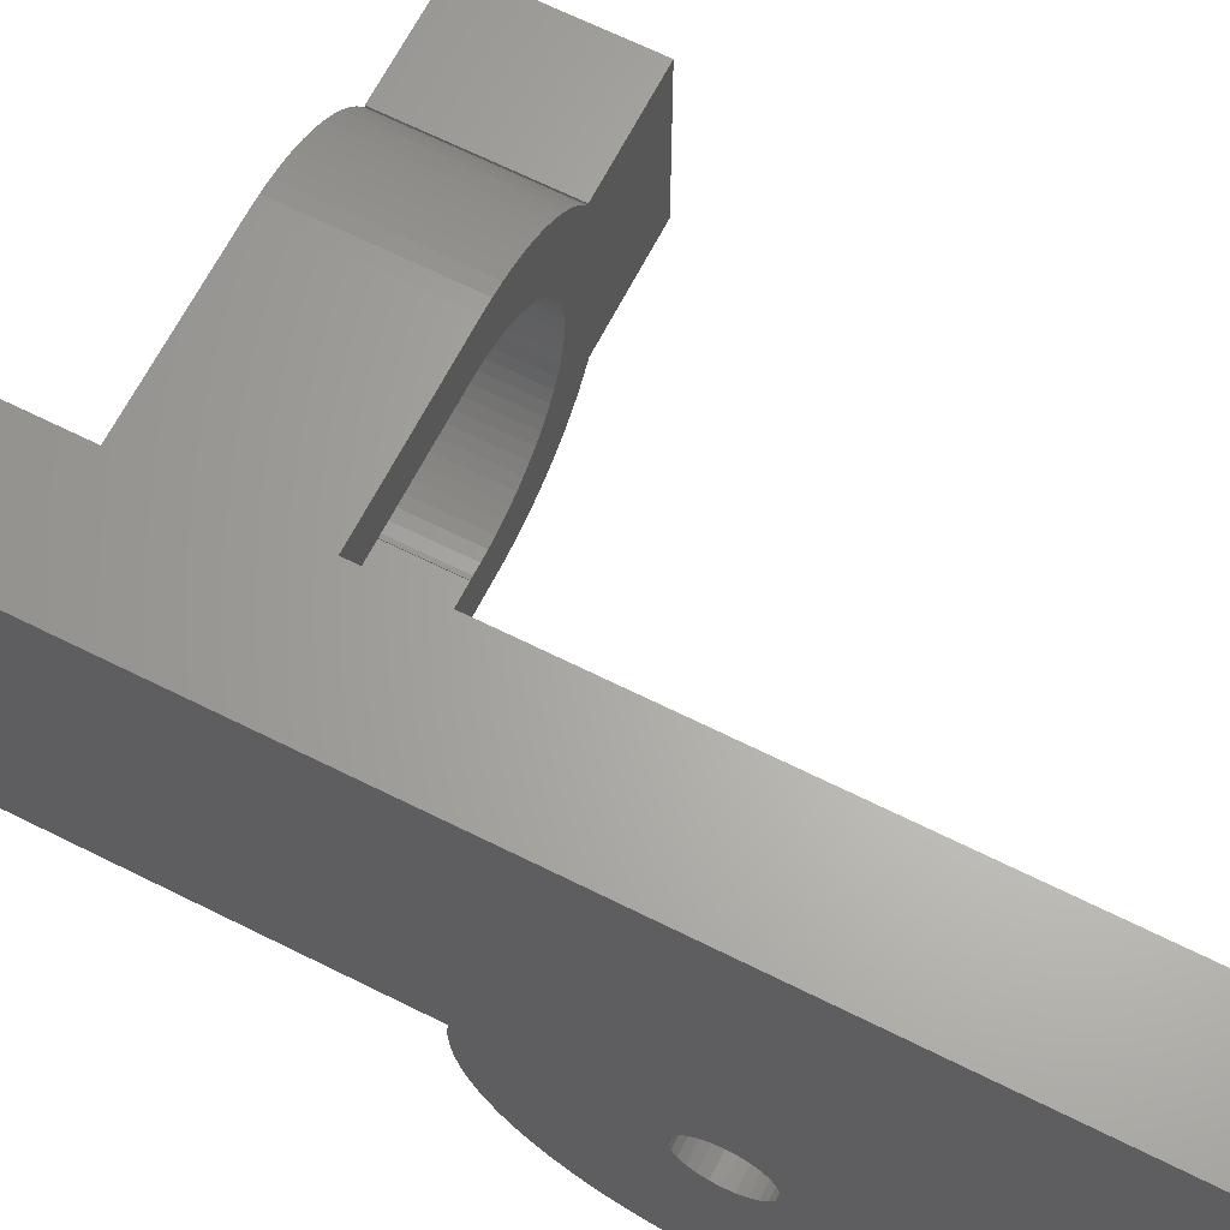
<metadata>
{"format":"stl","ext":"stl","renderer":"f3d","projection":"perspective","resolution":1024,"background":"white","views":[{"elev":64.9,"azim":-63.1,"up":"+Y"}]}
</metadata>
<code>
# stl→obj: 445 verts, 898 faces
v 236 9 -23
v 236 9 -27
v 233 9 -23
v 242 9 -2
v 242 9 -10
v 233 9 -2
v 233 9 29
v 236 9 33
v 236 9 29
v 227 9 33
v 233 9 -10
v 227 9 -27
v 227 -9.291 15.87
v 227 -9 23.95
v 227 -8.864 15.65
v 227 -9.759 15.99
v 227 -9.128 23.96
v 227 -10 24
v 227 -10.24 15.99
v 227 -12.59 23.66
v 227 -10.71 15.87
v 227 -10.87 23.96
v 227 -14.23 23.06
v 227 -11.14 15.65
v 227 -16.43 21.66
v 227 -11.5 15.33
v 227 -11.74 23.85
v 227 -18.19 19.74
v 227 -11.77 14.93
v 227 -19.4 17.42
v 227 -11.94 14.48
v 227 -19.96 14.87
v 227 -12 14
v 227 -16.43 6.34
v 227 -11.14 12.35
v 227 -15.74 5.808
v 227 -11.5 12.67
v 227 -13.42 23.4
v 227 -17.07 6.929
v 227 -17.66 7.572
v 227 -15 22.66
v 227 -18.19 8.264
v 227 -15.74 22.19
v 227 -11.77 13.07
v 227 -18.66 9
v 227 -17.07 21.07
v 227 -19.06 9.774
v 227 -17.66 20.43
v 227 -19.4 10.58
v 227 -11.94 13.52
v 227 -18.66 19
v 227 -19.66 11.41
v 227 -19.06 18.23
v 227 -19.85 12.26
v 227 -19.96 13.13
v 227 -19.66 16.59
v 227 -19.85 15.74
v 227 -20 14
v 227 -9 4.055
v 227 -8.058 13.52
v 227 -8 14
v 227 -8.229 13.07
v 227 -8.503 12.67
v 227 -9 -27
v 227 -8.864 12.35
v 227 -9.759 12.01
v 227 -9.128 4.038
v 227 -9.291 12.13
v 227 -10 4
v 227 -10.24 12.01
v 227 -10.87 4.038
v 227 -11.74 4.152
v 227 -12.59 4.341
v 227 -10.71 12.13
v 227 -13.42 4.603
v 227 -14.23 4.937
v 227 -15 5.34
v 227 -8.058 14.48
v 227 -8.229 14.93
v 227 -8.503 15.33
v 227 -9 33
v 233 -9 -2
v 233 -9 4.055
v 233 -9 -10
v 242 -9 -2
v 233 -9 -23
v 236 -9 -27
v 236 -9 -23
v 242 -9 -10
v 233 -9 29
v 236 -9 33
v 233 -9 23.95
v 236 -9 29
v 235.9 3.585 33
v 236 3.741 33
v 235.6 3.125 33
v 235.3 2.641 33
v 235.1 2.138 33
v 235 1.618 33
v 234.8 0.05447 33
v 234.8 0.5447 33
v 234.8 -1.636e-15 33
v 234.8 1.085 33
v 235.9 -3.585 33
v 236 -3.741 33
v 235.6 -3.125 33
v 235.3 -2.641 33
v 235.1 -2.138 33
v 235 -1.618 33
v 234.8 -1.085 33
v 234.8 -0.05447 33
v 234.8 -0.5447 33
v 233 -9.291 12.13
v 233 -8.864 12.35
v 233 -9.759 12.01
v 233 -9.128 4.038
v 233 -10 4
v 233 -10.24 12.01
v 233 -12.59 4.341
v 233 -10.71 12.13
v 233 -10.87 4.038
v 233 -14.23 4.937
v 233 -11.14 12.35
v 233 -16.43 6.34
v 233 -11.5 12.67
v 233 -11.74 4.152
v 233 -18.19 8.264
v 233 -11.77 13.07
v 233 -19.4 10.58
v 233 -11.94 13.52
v 233 -19.96 13.13
v 233 -12 14
v 233 -16.43 21.66
v 233 -11.14 15.65
v 233 -15.74 22.19
v 233 -11.5 15.33
v 233 -13.42 4.603
v 233 -17.07 21.07
v 233 -15 5.34
v 233 -17.66 20.43
v 233 -18.19 19.74
v 233 -15.74 5.808
v 233 -11.77 14.93
v 233 -18.66 19
v 233 -17.07 6.929
v 233 -19.06 18.23
v 233 -17.66 7.572
v 233 -19.4 17.42
v 233 -11.94 14.48
v 233 -18.66 9
v 233 -19.66 16.59
v 233 -19.06 9.774
v 233 -19.85 15.74
v 233 -19.96 14.87
v 233 -19.66 11.41
v 233 -19.85 12.26
v 233 -20 14
v 233 6.25 1.5
v 233 -8 14
v 233 -8.229 13.07
v 233 -8.058 13.52
v 233 -8.058 14.48
v 233 -8.229 14.93
v 233 -8.503 15.33
v 233 -8.864 15.65
v 233 -9.759 15.99
v 233 -9.128 23.96
v 233 -9.291 15.87
v 233 -10 24
v 233 -10.24 15.99
v 233 -10.87 23.96
v 233 -11.74 23.85
v 233 -12.59 23.66
v 233 -10.71 15.87
v 233 -13.42 23.4
v 233 -14.23 23.06
v 233 -15 22.66
v 233 6.25 -2
v 233 -6.25 1.5
v 233 -8.503 12.67
v 233 -6.25 -2
v 233 -6.25 -10
v 233 -6.25 -13.5
v 233 6.25 -13.5
v 233 6.25 -10
v 235.9 -3.585 -27
v 236 -3.741 -27
v 235.6 -3.125 -27
v 235.3 -2.641 -27
v 235.1 -2.138 -27
v 235 -1.618 -27
v 234.8 -0.3268 -27
v 234.8 -1.636e-15 -27
v 234.8 -0.5447 -27
v 234.8 -1.085 -27
v 235.9 3.585 -27
v 236 3.741 -27
v 235.6 3.125 -27
v 235.3 2.641 -27
v 235.1 2.138 -27
v 235 1.618 -27
v 234.8 1.085 -27
v 234.8 0.3268 -27
v 234.8 0.5447 -27
v 236 3.741 29
v 236 -3.741 29
v 235.9 -3.585 29
v 235.6 -3.125 29
v 235.3 -2.641 29
v 235.1 -2.138 29
v 235 -1.618 29
v 234.8 -0.2724 29
v 234.8 -1.636e-15 29
v 234.8 -0.5447 29
v 234.8 -1.085 29
v 235.9 3.585 29
v 235.6 3.125 29
v 235.3 2.641 29
v 235.1 2.138 29
v 235 1.618 29
v 234.8 1.085 29
v 234.8 0.2724 29
v 234.8 0.5447 29
v 236 3.741 -23
v 236 -3.741 -23
v 235.9 3.585 -23
v 235.6 3.125 -23
v 235.3 2.641 -23
v 235.1 2.138 -23
v 235 1.618 -23
v 234.8 0.1089 -23
v 234.8 0.5447 -23
v 234.8 -1.636e-15 -23
v 234.8 1.085 -23
v 235.9 -3.585 -23
v 235.6 -3.125 -23
v 235.3 -2.641 -23
v 235.1 -2.138 -23
v 235 -1.618 -23
v 234.8 -1.085 -23
v 234.8 -0.1089 -23
v 234.8 -0.5447 -23
v 246.1 -3.585 -10
v 249 -4.862 -10
v 248.9 -5 -10
v 247.2 -5.943e-15 -10
v 249 4.862 -10
v 248.6 -5.589 -10
v 247.2 0.1634 -10
v 245.8 -4.017 -10
v 248.1 -6.142 -10
v 247.2 0.5447 -10
v 245.4 -4.419 -10
v 247.7 -6.657 -10
v 247.2 1.085 -10
v 247 1.618 -10
v 247.2 -0.1634 -10
v 247.2 -0.5447 -10
v 247.2 -1.085 -10
v 247.1 -7.128 -10
v 247 -1.618 -10
v 246.9 -2.138 -10
v 246.7 -2.641 -10
v 245 -4.788 -10
v 246.6 -7.553 -10
v 246.4 -3.125 -10
v 244.6 -5.12 -10
v 246 -7.928 -10
v 244.1 -5.413 -10
v 245.4 -8.25 -10
v 243.6 -5.664 -10
v 244.7 -8.518 -10
v 244.3 -5.325 -10
v 243.1 -5.873 -10
v 244.1 -8.727 -10
v 244 -5.488 -10
v 243.4 -8.878 -10
v 242.6 -6.037 -10
v 242.7 -8.97 -10
v 242.1 -6.155 -10
v 241.5 -6.226 -10
v 241.2 -6.243 -10
v 241 -6.25 -10
v 240.6 -6.233 -10
v 240.2 -6.25 -10
v 240.5 -6.226 -10
v 255 -5 -10
v 249 -5 -10
v 255 5 -10
v 249 5 -10
v 246.9 2.138 -10
v 246.7 2.641 -10
v 246.4 3.125 -10
v 246.1 3.585 -10
v 248.9 5 -10
v 248.6 5.589 -10
v 245.8 4.017 -10
v 248.1 6.142 -10
v 245.4 4.419 -10
v 247.7 6.657 -10
v 247.1 7.128 -10
v 245 4.788 -10
v 246.6 7.553 -10
v 244.6 5.12 -10
v 246 7.928 -10
v 244.3 5.325 -10
v 244.1 5.413 -10
v 245.4 8.25 -10
v 244 5.488 -10
v 243.6 5.664 -10
v 244.7 8.518 -10
v 243.1 5.873 -10
v 244.1 8.727 -10
v 243.4 8.878 -10
v 242.6 6.037 -10
v 242.7 8.97 -10
v 242.1 6.155 -10
v 241.5 6.226 -10
v 241.2 6.243 -10
v 241 6.25 -10
v 240.6 6.233 -10
v 240.2 6.25 -10
v 240.5 6.226 -10
v 240.2 6.199 -10
v 240.2 -6.199 -10
v 246.1 3.585 -2
v 249 4.862 -2
v 248.9 5 -2
v 247.2 -5.943e-15 -2
v 249 -4.862 -2
v 248.6 5.589 -2
v 247.2 -0.3813 -2
v 245.8 4.017 -2
v 248.1 6.142 -2
v 247.2 -0.5447 -2
v 245.4 4.419 -2
v 247.7 6.657 -2
v 247.2 -1.085 -2
v 247 -1.618 -2
v 247.2 0.3813 -2
v 247.2 0.5447 -2
v 247.2 1.085 -2
v 247.1 7.128 -2
v 247 1.618 -2
v 246.9 2.138 -2
v 246.7 2.641 -2
v 245 4.788 -2
v 246.6 7.553 -2
v 246.4 3.125 -2
v 244.6 5.12 -2
v 246 7.928 -2
v 244.1 5.413 -2
v 245.4 8.25 -2
v 243.8 5.589 -2
v 244.7 8.518 -2
v 244.4 5.208 -2
v 243.1 5.873 -2
v 244.1 8.727 -2
v 243.6 5.664 -2
v 243.4 8.878 -2
v 242.6 6.037 -2
v 242.7 8.97 -2
v 242.1 6.155 -2
v 241.5 6.226 -2
v 241.4 6.233 -2
v 241 6.25 -2
v 240.8 6.243 -2
v 240.5 6.226 -2
v 240.2 6.25 -2
v 255 5 -2
v 249 5 -2
v 255 -5 -2
v 249 -5 -2
v 246.9 -2.138 -2
v 246.7 -2.641 -2
v 246.4 -3.125 -2
v 246.1 -3.585 -2
v 248.9 -5 -2
v 248.6 -5.589 -2
v 245.8 -4.017 -2
v 248.1 -6.142 -2
v 245.4 -4.419 -2
v 247.7 -6.657 -2
v 247.1 -7.128 -2
v 245 -4.788 -2
v 246.6 -7.553 -2
v 244.6 -5.12 -2
v 246 -7.928 -2
v 244.4 -5.208 -2
v 244.1 -5.413 -2
v 245.4 -8.25 -2
v 243.8 -5.589 -2
v 244.7 -8.518 -2
v 243.6 -5.664 -2
v 243.1 -5.873 -2
v 244.1 -8.727 -2
v 243.4 -8.878 -2
v 242.6 -6.037 -2
v 242.7 -8.97 -2
v 242.1 -6.155 -2
v 241.5 -6.226 -2
v 241.4 -6.233 -2
v 241 -6.25 -2
v 240.8 -6.243 -2
v 240.5 -6.226 -2
v 240.2 -6.25 -2
v 240.2 -6.199 -2
v 240.2 6.199 -2
v 242 9 -3.588
v 247.2 -5.943e-15 -6.978
v 247.2 0.2465 -6.948
v 247.2 -5.943e-15 -5.022
v 247.2 0.298 -5.058
v 247.2 -0.2466 -6.945
v 247.2 -0.5447 -6.832
v 247.2 -0.2976 -5.074
v 247.2 -0.5447 -5.168
v 247.2 -0.1205 -6.993
v 247.2 -0.1205 -5.007
v 247.2 -0.5681 -6.823
v 247.2 -0.8855 -6.465
v 247.2 -1 -6
v 247.2 -0.5681 -5.177
v 247.2 -0.8855 -5.535
v 247.2 0.9709 -6.239
v 247.2 0.7485 -6.663
v 247.2 0.5447 -6.804
v 247.2 0.9709 -5.761
v 247.2 0.7485 -5.337
v 247.2 0.5447 -5.196
v 247.2 0.3546 -6.935
v 247.2 0.3546 -5.065
v 255 0.9709 -5.761
v 255 0.7485 -5.337
v 255 0.3546 -5.065
v 255 -0.1205 -5.007
v 255 -0.8855 -5.535
v 255 -1 -6
v 255 -0.5681 -5.177
v 255 0.9709 -6.239
v 255 0.7485 -6.663
v 255 0.3546 -6.935
v 255 -0.1205 -6.993
v 255 -0.5681 -6.823
v 255 -0.8855 -6.465
f 1 2 3
f 4 5 6
f 7 8 9
f 8 7 10
f 6 10 7
f 11 6 5
f 12 6 11
f 12 11 3
f 6 12 10
f 12 3 2
f 13 14 15
f 16 14 13
f 14 16 17
f 16 18 17
f 19 18 16
f 20 19 21
f 19 22 18
f 23 21 24
f 25 24 26
f 19 27 22
f 28 26 29
f 30 29 31
f 32 31 33
f 34 35 36
f 19 20 27
f 35 34 37
f 21 38 20
f 39 37 34
f 21 23 38
f 40 37 39
f 24 41 23
f 42 37 40
f 24 43 41
f 37 42 44
f 24 25 43
f 45 44 42
f 26 46 25
f 47 44 45
f 26 48 46
f 49 44 47
f 26 28 48
f 44 49 50
f 29 51 28
f 52 50 49
f 29 53 51
f 54 50 52
f 29 30 53
f 55 50 54
f 31 56 30
f 50 55 33
f 31 57 56
f 58 33 55
f 31 32 57
f 33 58 32
f 59 10 12
f 10 60 61
f 10 59 60
f 60 59 62
f 62 59 63
f 59 12 64
f 63 59 65
f 66 59 67
f 59 68 65
f 59 66 68
f 69 66 67
f 69 70 66
f 71 70 69
f 72 70 71
f 73 70 72
f 70 73 74
f 75 74 73
f 76 74 75
f 74 76 35
f 77 35 76
f 36 35 77
f 78 10 61
f 79 10 78
f 14 79 80
f 14 80 15
f 79 14 10
f 10 14 81
f 59 82 83
f 82 84 85
f 59 84 82
f 64 84 59
f 84 64 86
f 87 86 64
f 86 87 88
f 85 84 89
f 81 90 91
f 14 90 81
f 90 14 92
f 91 90 93
f 8 94 95
f 10 94 8
f 94 10 96
f 96 10 97
f 97 10 98
f 98 10 99
f 10 100 101
f 100 10 102
f 103 10 101
f 99 10 103
f 104 91 105
f 81 104 106
f 81 106 107
f 81 107 108
f 81 108 109
f 81 109 110
f 81 111 102
f 81 102 10
f 111 81 112
f 112 81 110
f 104 81 91
f 113 83 114
f 115 83 113
f 83 115 116
f 115 117 116
f 118 117 115
f 119 118 120
f 118 121 117
f 122 120 123
f 124 123 125
f 118 126 121
f 127 125 128
f 129 128 130
f 131 130 132
f 133 134 135
f 118 119 126
f 134 133 136
f 120 137 119
f 138 136 133
f 120 122 137
f 123 139 122
f 140 136 138
f 141 136 140
f 123 142 139
f 136 141 143
f 123 124 142
f 144 143 141
f 125 145 124
f 146 143 144
f 125 147 145
f 148 143 146
f 125 127 147
f 143 148 149
f 128 150 127
f 151 149 148
f 128 152 150
f 153 149 151
f 128 129 152
f 154 149 153
f 130 155 129
f 149 154 132
f 130 156 155
f 157 132 154
f 130 131 156
f 132 157 131
f 7 158 6
f 159 158 7
f 160 158 161
f 158 159 161
f 7 162 159
f 7 163 162
f 92 163 7
f 163 92 164
f 92 7 90
f 164 92 165
f 166 92 167
f 92 168 165
f 92 166 168
f 169 166 167
f 169 170 166
f 171 170 169
f 172 170 171
f 173 170 172
f 170 173 174
f 175 174 173
f 176 174 175
f 174 176 134
f 177 134 176
f 135 134 177
f 6 158 178
f 158 160 179
f 180 179 160
f 179 180 83
f 83 180 114
f 82 179 83
f 179 82 181
f 182 84 183
f 184 11 185
f 11 184 3
f 183 3 184
f 183 86 3
f 86 183 84
f 87 186 187
f 64 186 87
f 186 64 188
f 188 64 189
f 189 64 190
f 190 64 191
f 192 64 193
f 194 64 192
f 195 64 194
f 191 64 195
f 196 2 197
f 12 196 198
f 12 198 199
f 12 199 200
f 12 200 201
f 12 201 202
f 12 193 64
f 193 12 203
f 203 12 204
f 204 12 202
f 196 12 2
f 95 9 8
f 9 95 205
f 91 206 105
f 206 91 93
f 90 206 93
f 206 90 207
f 207 90 208
f 208 90 209
f 209 90 210
f 210 90 211
f 212 90 213
f 214 90 212
f 215 90 214
f 211 90 215
f 7 205 216
f 7 216 217
f 7 217 218
f 7 218 219
f 7 219 220
f 7 220 221
f 7 213 90
f 213 7 222
f 222 7 223
f 223 7 221
f 205 7 9
f 224 2 1
f 2 224 197
f 88 187 225
f 187 88 87
f 3 224 1
f 224 3 226
f 226 3 227
f 227 3 228
f 228 3 229
f 229 3 230
f 3 231 232
f 231 3 233
f 234 3 232
f 230 3 234
f 86 225 235
f 86 235 236
f 86 236 237
f 86 237 238
f 86 238 239
f 86 239 240
f 86 241 233
f 86 233 3
f 241 86 242
f 242 86 240
f 225 86 88
f 243 244 245
f 244 246 247
f 243 245 248
f 249 247 246
f 250 248 251
f 252 247 249
f 253 251 254
f 255 247 252
f 256 247 255
f 244 257 246
f 244 258 257
f 244 259 258
f 253 254 260
f 244 261 259
f 244 262 261
f 244 263 262
f 264 260 265
f 244 266 263
f 244 243 266
f 267 265 268
f 248 250 243
f 251 253 250
f 269 268 270
f 260 264 253
f 271 270 272
f 265 267 264
f 268 273 267
f 268 269 273
f 274 272 275
f 270 276 269
f 270 271 276
f 274 275 277
f 272 274 271
f 278 277 279
f 277 278 274
f 279 280 278
f 89 280 279
f 89 281 280
f 89 282 281
f 89 283 282
f 89 284 283
f 285 284 89
f 284 285 286
f 84 285 89
f 285 84 182
f 244 287 288
f 287 244 289
f 247 289 244
f 289 247 290
f 291 247 256
f 292 247 291
f 293 247 292
f 294 247 293
f 247 294 295
f 295 294 296
f 297 296 294
f 296 297 298
f 299 298 297
f 298 299 300
f 300 299 301
f 302 301 299
f 301 302 303
f 304 303 302
f 303 304 305
f 306 305 304
f 307 305 306
f 305 307 308
f 309 308 307
f 310 308 309
f 308 310 311
f 312 311 310
f 311 312 313
f 313 312 314
f 315 314 312
f 314 315 316
f 317 316 315
f 317 5 316
f 318 5 317
f 319 5 318
f 320 5 319
f 321 5 320
f 322 321 323
f 322 323 324
f 321 322 5
f 11 322 185
f 322 11 5
f 286 285 325
f 326 327 328
f 327 329 330
f 326 328 331
f 332 330 329
f 333 331 334
f 335 330 332
f 336 334 337
f 338 330 335
f 339 330 338
f 327 340 329
f 327 341 340
f 327 342 341
f 336 337 343
f 327 344 342
f 327 345 344
f 327 346 345
f 347 343 348
f 327 349 346
f 327 326 349
f 350 348 351
f 331 333 326
f 334 336 333
f 352 351 353
f 343 347 336
f 354 353 355
f 348 350 347
f 351 356 350
f 351 352 356
f 357 355 358
f 353 354 352
f 355 359 354
f 357 358 360
f 355 357 359
f 361 360 362
f 360 361 357
f 362 363 361
f 4 363 362
f 4 364 363
f 4 365 364
f 4 366 365
f 4 367 366
f 4 368 367
f 4 369 368
f 6 369 4
f 369 6 178
f 327 370 371
f 370 327 372
f 330 372 327
f 372 330 373
f 374 330 339
f 375 330 374
f 376 330 375
f 377 330 376
f 330 377 378
f 378 377 379
f 380 379 377
f 379 380 381
f 382 381 380
f 381 382 383
f 383 382 384
f 385 384 382
f 384 385 386
f 387 386 385
f 386 387 388
f 389 388 387
f 390 388 389
f 388 390 391
f 392 391 390
f 391 392 393
f 394 393 392
f 395 393 394
f 393 395 396
f 396 395 397
f 398 397 395
f 397 398 399
f 400 399 398
f 400 85 399
f 401 85 400
f 402 85 401
f 403 85 402
f 404 85 403
f 405 85 404
f 406 405 407
f 405 406 85
f 82 406 181
f 406 82 85
f 368 369 408
f 327 295 328
f 295 327 247
f 311 358 355
f 358 311 313
f 362 409 4
f 316 409 362
f 409 316 5
f 301 348 343
f 348 301 303
f 409 5 4
f 313 360 358
f 360 313 314
f 334 300 337
f 300 334 298
f 328 296 331
f 296 328 295
f 300 343 337
f 343 300 301
f 314 362 360
f 362 314 316
f 305 353 351
f 353 305 308
f 303 351 348
f 351 303 305
f 331 298 334
f 298 331 296
f 308 355 353
f 355 308 311
f 270 388 391
f 388 270 268
f 381 248 379
f 248 381 251
f 275 393 396
f 393 275 272
f 279 397 399
f 397 279 277
f 260 383 384
f 383 260 254
f 268 386 388
f 386 268 265
f 383 251 381
f 251 383 254
f 89 399 85
f 399 89 279
f 378 244 330
f 244 378 245
f 379 245 378
f 245 379 248
f 272 391 393
f 391 272 270
f 277 396 397
f 396 277 275
f 265 384 386
f 384 265 260
f 101 222 223
f 222 101 100
f 112 212 111
f 212 112 214
f 109 215 110
f 215 109 211
f 111 213 102
f 213 111 212
f 104 208 106
f 208 104 207
f 107 210 108
f 210 107 209
f 213 100 102
f 100 213 222
f 99 219 98
f 219 99 220
f 101 221 103
f 221 101 223
f 108 211 109
f 211 108 210
f 110 214 112
f 214 110 215
f 106 209 107
f 209 106 208
f 105 207 104
f 207 105 206
f 96 216 94
f 216 96 217
f 97 217 96
f 217 97 218
f 98 218 97
f 218 98 219
f 103 220 99
f 220 103 221
f 94 205 95
f 205 94 216
f 232 203 204
f 203 232 231
f 242 192 241
f 192 242 194
f 239 195 240
f 195 239 191
f 241 193 233
f 193 241 192
f 235 188 236
f 188 235 186
f 237 190 238
f 190 237 189
f 193 231 233
f 231 193 203
f 230 200 229
f 200 230 201
f 232 202 234
f 202 232 204
f 238 191 239
f 191 238 190
f 240 194 242
f 194 240 195
f 236 189 237
f 189 236 188
f 225 186 235
f 186 225 187
f 227 196 226
f 196 227 198
f 228 198 227
f 198 228 199
f 229 199 228
f 199 229 200
f 234 201 230
f 201 234 202
f 226 197 224
f 197 226 196
f 281 402 401
f 402 281 282
f 282 403 402
f 403 282 283
f 320 367 321
f 367 320 366
f 410 249 246
f 249 410 411
f 412 340 413
f 340 412 329
f 318 365 319
f 365 318 364
f 258 414 257
f 414 258 415
f 335 416 417
f 416 335 332
f 271 395 394
f 395 271 274
f 321 368 323
f 368 321 367
f 315 357 361
f 357 315 312
f 267 389 387
f 389 267 273
f 278 400 398
f 400 278 280
f 280 401 400
f 401 280 281
f 286 407 405
f 407 286 325
f 283 404 403
f 404 283 284
f 271 392 276
f 392 271 394
f 273 390 389
f 390 273 269
f 253 385 382
f 385 253 264
f 246 418 410
f 257 418 246
f 418 257 414
f 419 329 412
f 332 419 416
f 419 332 329
f 259 415 258
f 415 259 420
f 420 259 421
f 421 259 422
f 338 417 423
f 338 423 424
f 338 424 422
f 417 338 335
f 338 422 259
f 261 338 259
f 338 261 339
f 262 339 261
f 339 262 374
f 274 398 395
f 398 274 278
f 306 352 307
f 352 306 356
f 291 346 292
f 346 291 345
f 255 425 342
f 255 426 425
f 427 255 252
f 255 427 426
f 428 342 425
f 429 342 428
f 430 342 429
f 342 430 341
f 252 431 427
f 252 411 431
f 411 252 249
f 432 341 430
f 413 341 432
f 341 413 340
f 319 366 320
f 366 319 365
f 284 405 404
f 405 284 286
f 276 390 269
f 390 276 392
f 263 374 262
f 374 263 375
f 266 375 263
f 375 266 376
f 243 376 266
f 376 243 377
f 264 387 385
f 387 264 267
f 324 368 408
f 368 324 323
f 309 352 354
f 352 309 307
f 304 356 306
f 356 304 350
f 293 326 294
f 326 293 349
f 292 349 293
f 349 292 346
f 297 336 299
f 336 297 333
f 255 344 256
f 344 255 342
f 256 345 291
f 345 256 344
f 317 361 363
f 361 317 315
f 250 377 243
f 377 250 380
f 253 380 250
f 380 253 382
f 294 333 297
f 333 294 326
f 318 363 364
f 363 318 317
f 312 359 357
f 359 312 310
f 310 354 359
f 354 310 309
f 304 347 350
f 347 304 302
f 302 336 347
f 336 302 299
f 285 181 406
f 181 285 182
f 183 179 181
f 181 182 183
f 185 369 178
f 369 185 322
f 185 178 158
f 185 158 184
f 179 184 158
f 184 179 183
f 324 369 322
f 369 324 408
f 285 407 325
f 407 285 406
f 58 154 32
f 154 58 157
f 17 169 167
f 169 17 18
f 25 138 133
f 138 25 46
f 53 144 51
f 144 53 146
f 38 176 175
f 176 38 23
f 45 152 47
f 152 45 150
f 76 137 122
f 137 76 75
f 39 147 40
f 147 39 145
f 49 155 52
f 155 49 129
f 56 148 30
f 148 56 151
f 30 146 53
f 146 30 148
f 28 140 48
f 140 28 141
f 51 141 28
f 141 51 144
f 22 172 171
f 172 22 27
f 20 175 173
f 175 20 38
f 18 171 169
f 171 18 22
f 41 135 177
f 135 41 43
f 43 133 135
f 133 43 25
f 36 139 142
f 139 36 77
f 39 124 145
f 124 39 34
f 34 142 124
f 142 34 36
f 40 127 42
f 127 40 147
f 42 150 45
f 150 42 127
f 69 116 117
f 116 69 67
f 57 151 56
f 151 57 153
f 32 153 57
f 153 32 154
f 48 138 46
f 138 48 140
f 27 173 172
f 173 27 20
f 23 177 176
f 177 23 41
f 14 167 92
f 167 14 17
f 72 121 126
f 121 72 71
f 75 119 137
f 119 75 73
f 77 122 139
f 122 77 76
f 47 129 49
f 129 47 152
f 52 156 54
f 156 52 155
f 55 157 58
f 157 55 131
f 67 83 116
f 83 67 59
f 71 117 121
f 117 71 69
f 73 126 119
f 126 73 72
f 54 131 55
f 131 54 156
f 289 371 370
f 371 289 290
f 247 371 290
f 371 247 327
f 288 330 244
f 330 288 373
f 288 372 373
f 372 288 287
f 370 433 289
f 370 434 433
f 370 435 434
f 370 436 435
f 372 436 370
f 437 372 438
f 439 372 437
f 436 372 439
f 440 289 433
f 441 289 440
f 442 289 441
f 443 289 442
f 287 443 444
f 287 438 372
f 438 287 445
f 443 287 289
f 445 287 444
f 438 424 437
f 424 438 422
f 425 433 428
f 433 425 440
f 436 412 435
f 412 436 419
f 413 435 412
f 435 413 432
f 437 423 439
f 423 437 424
f 418 444 443
f 414 444 418
f 415 444 414
f 444 415 420
f 439 419 436
f 439 416 419
f 439 417 416
f 417 439 423
f 433 429 428
f 429 433 434
f 432 434 435
f 430 434 432
f 434 430 429
f 421 438 445
f 438 421 422
f 420 445 444
f 445 420 421
f 442 410 443
f 442 411 410
f 411 442 431
f 443 410 418
f 441 431 442
f 441 427 431
f 427 441 426
f 426 440 425
f 440 426 441
f 132 31 149
f 31 132 33
f 16 168 166
f 168 16 13
f 70 120 118
f 120 70 74
f 74 123 120
f 123 74 35
f 26 134 136
f 134 26 24
f 149 29 143
f 29 149 31
f 79 164 80
f 164 79 163
f 78 163 79
f 163 78 162
f 13 165 168
f 165 13 15
f 125 44 128
f 44 125 37
f 143 26 136
f 26 143 29
f 21 170 174
f 170 21 19
f 19 166 170
f 166 19 16
f 24 174 134
f 174 24 21
f 61 162 78
f 162 61 159
f 15 164 165
f 164 15 80
f 62 161 60
f 161 62 160
f 128 50 130
f 50 128 44
f 60 159 61
f 159 60 161
f 65 113 114
f 113 65 68
f 63 160 62
f 160 63 180
f 63 114 180
f 114 63 65
f 35 125 123
f 125 35 37
f 130 33 132
f 33 130 50
f 68 115 113
f 115 68 66
f 66 118 115
f 118 66 70

</code>
